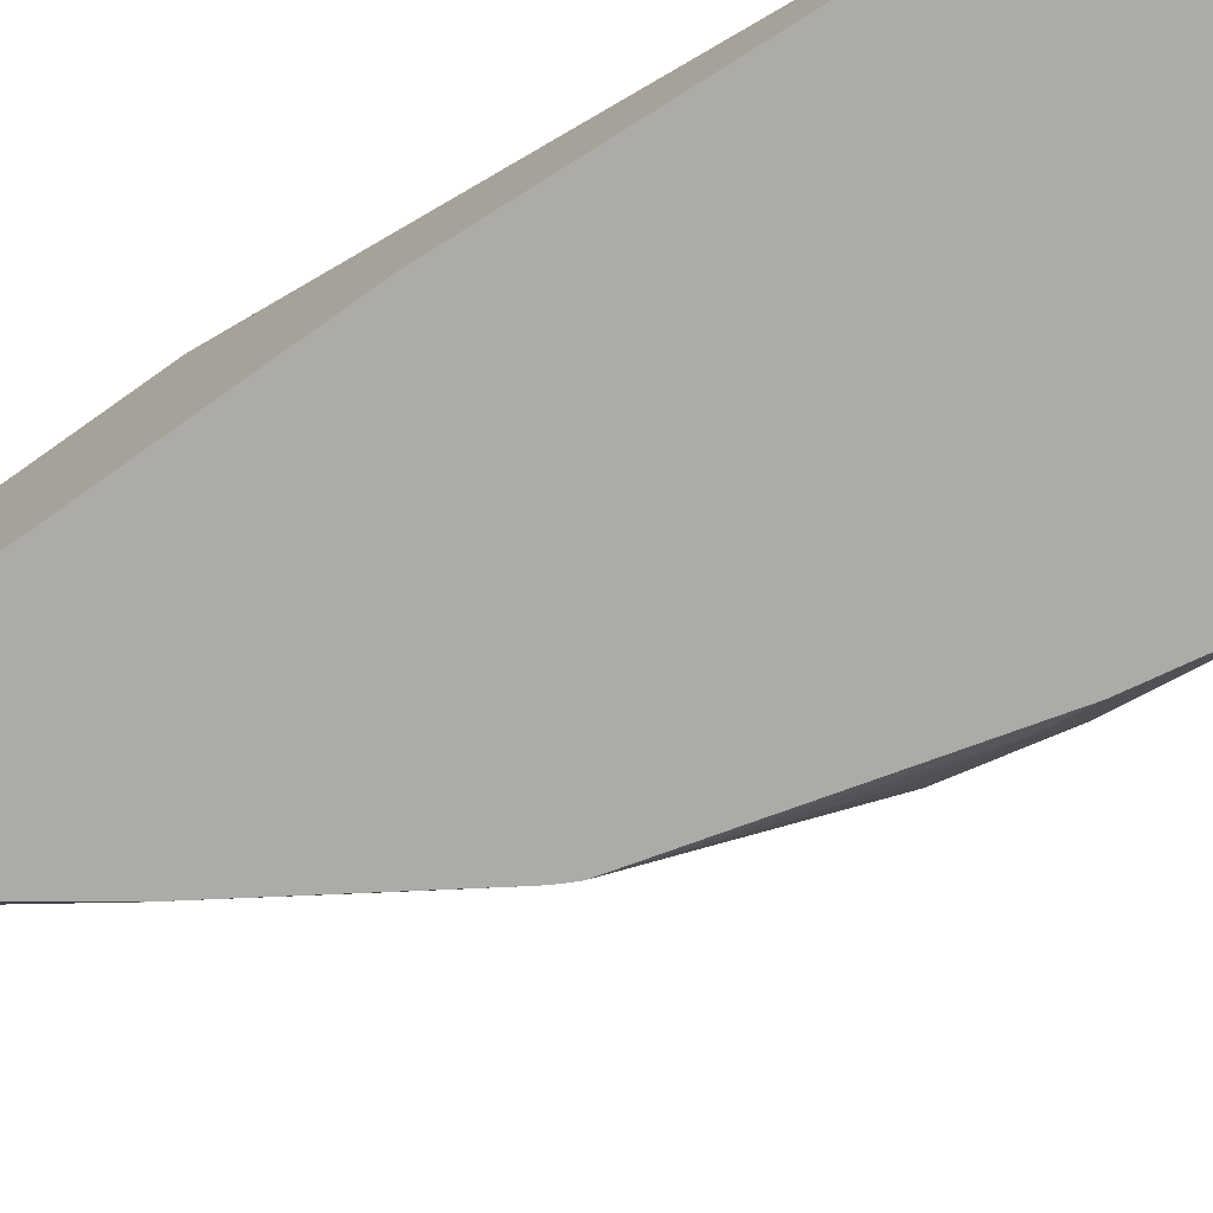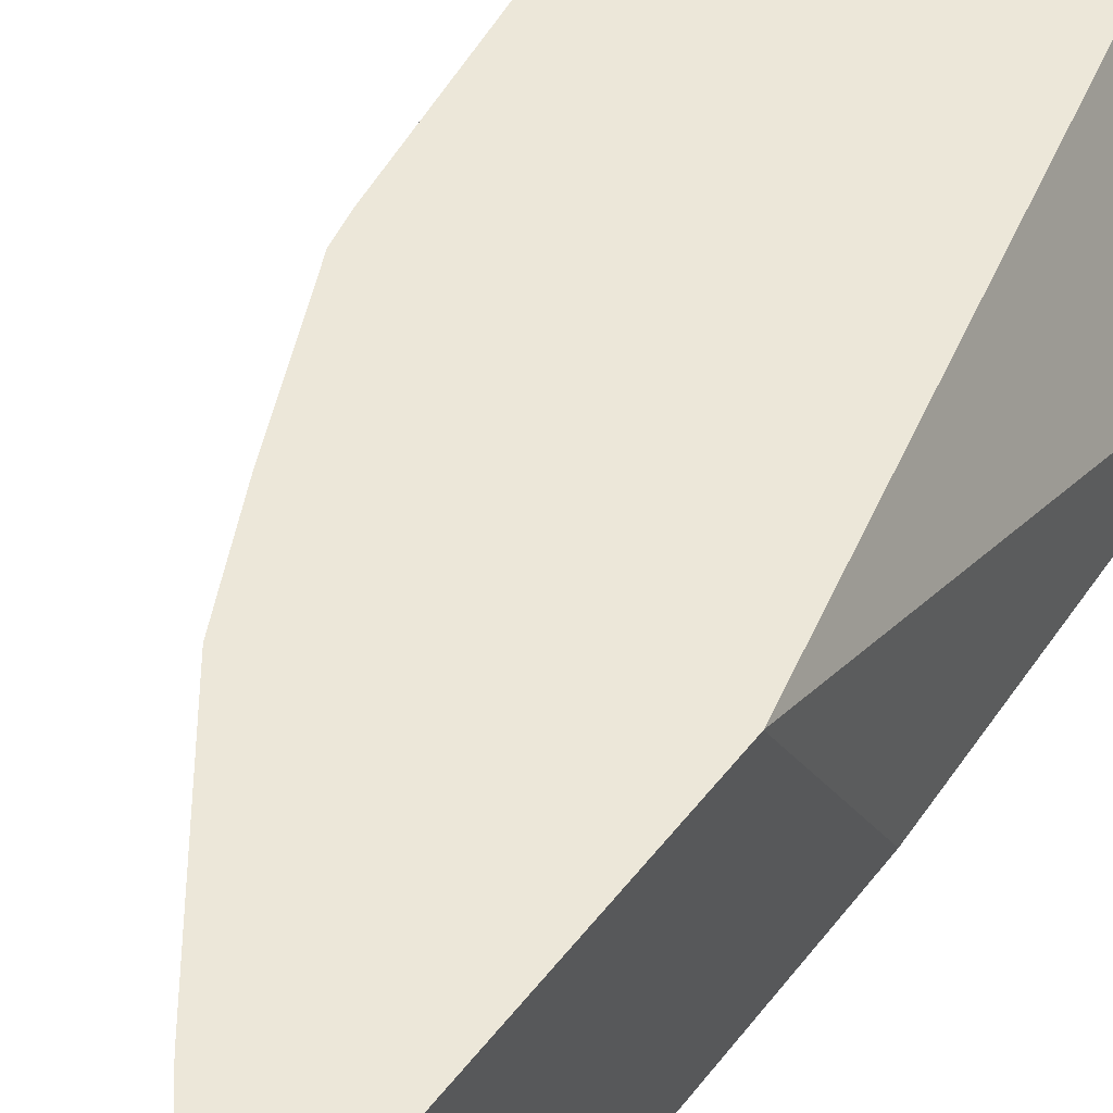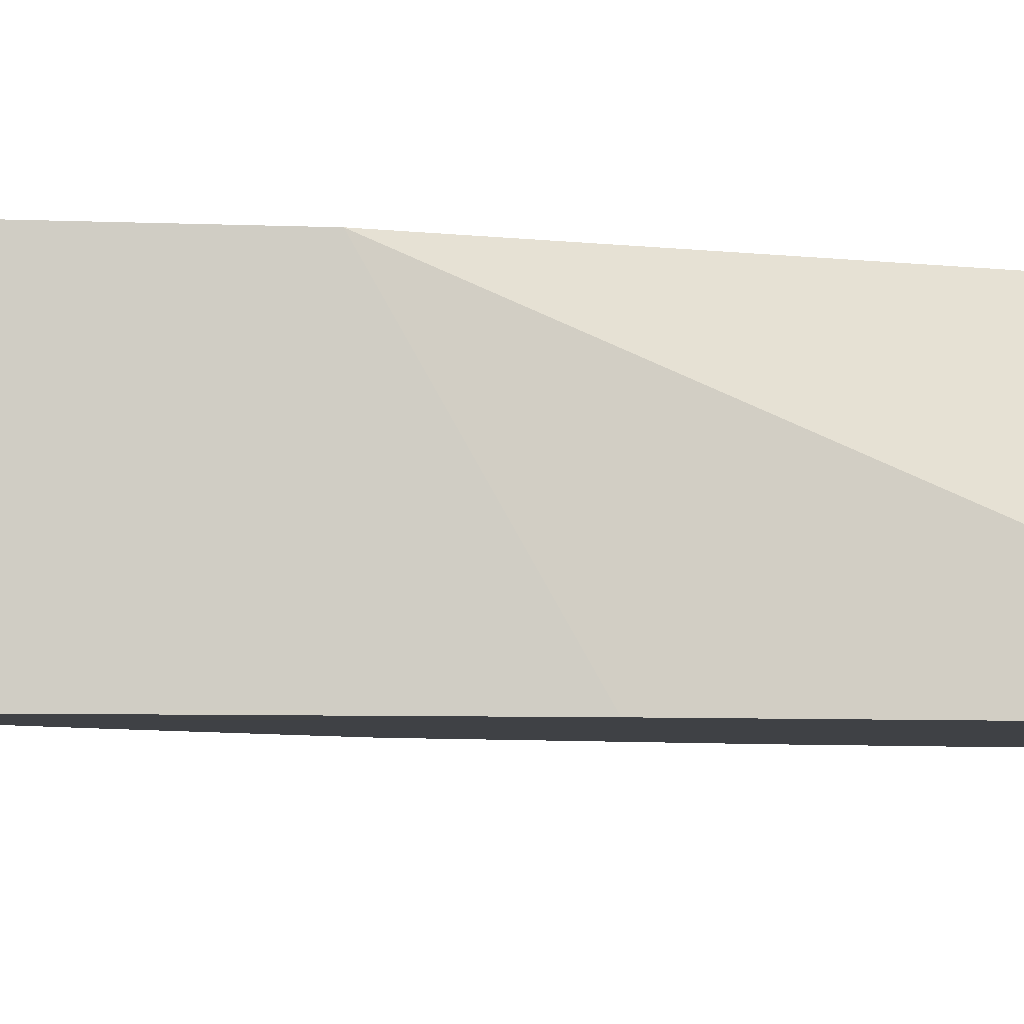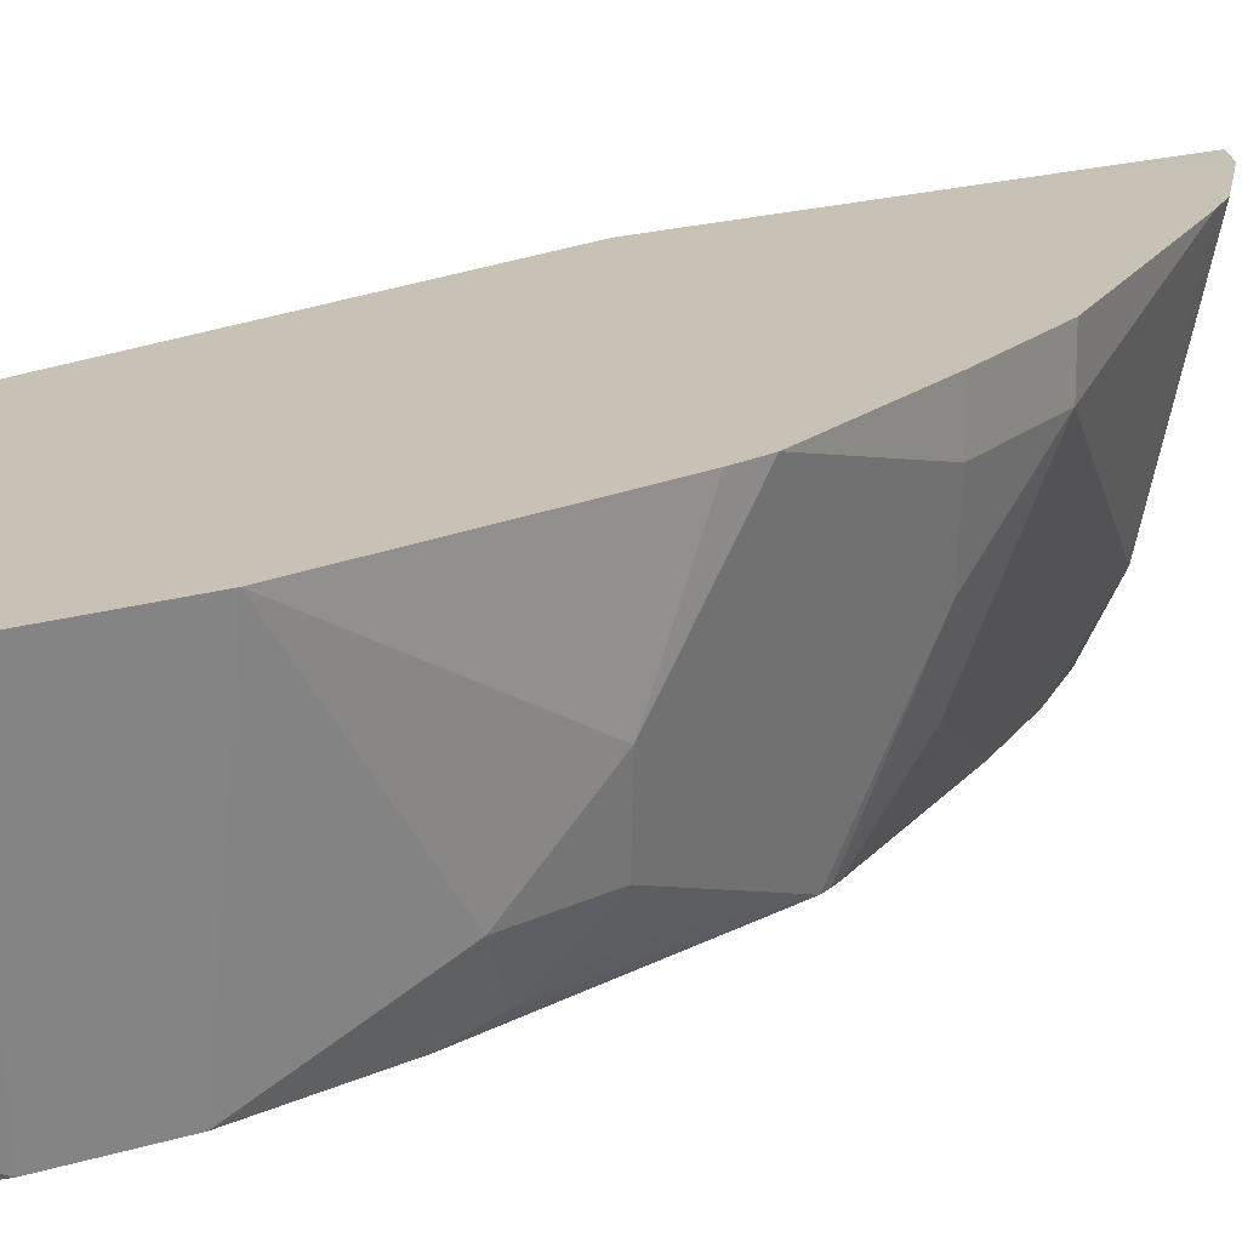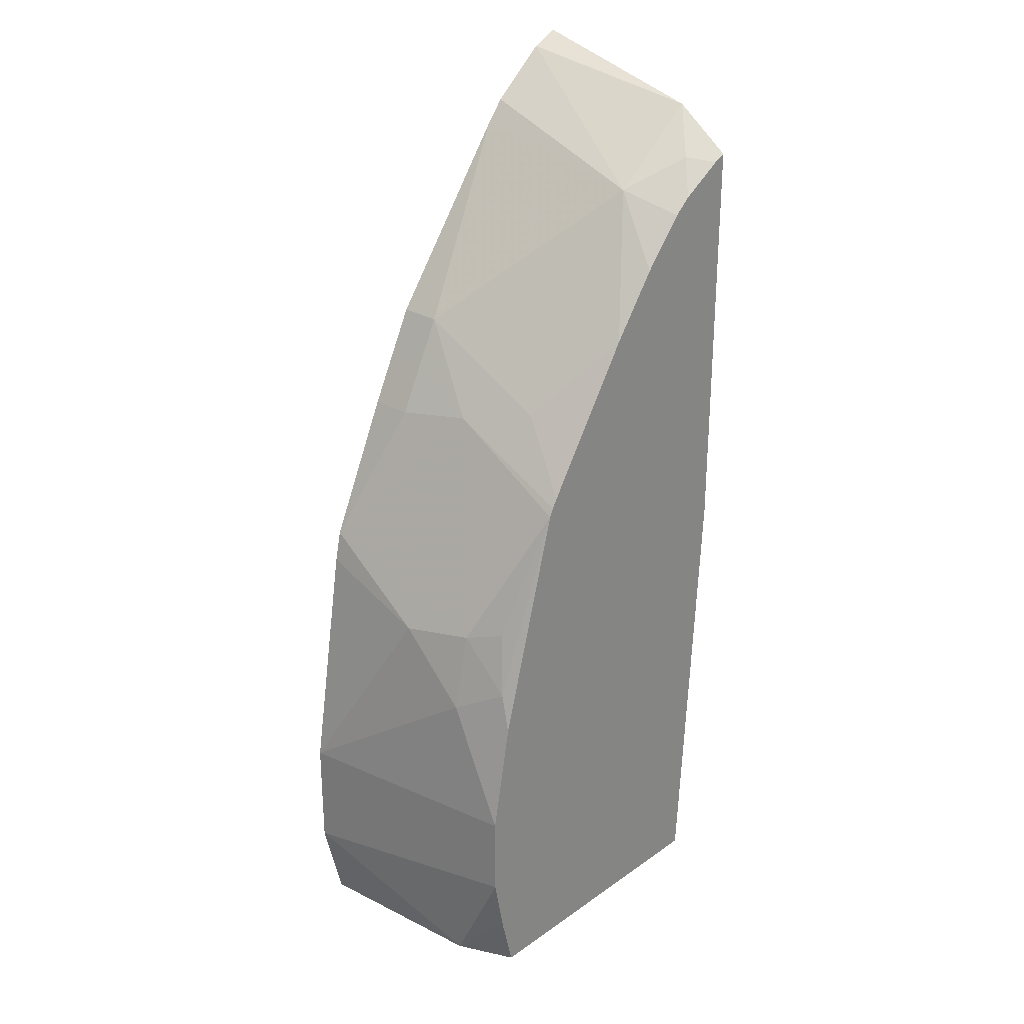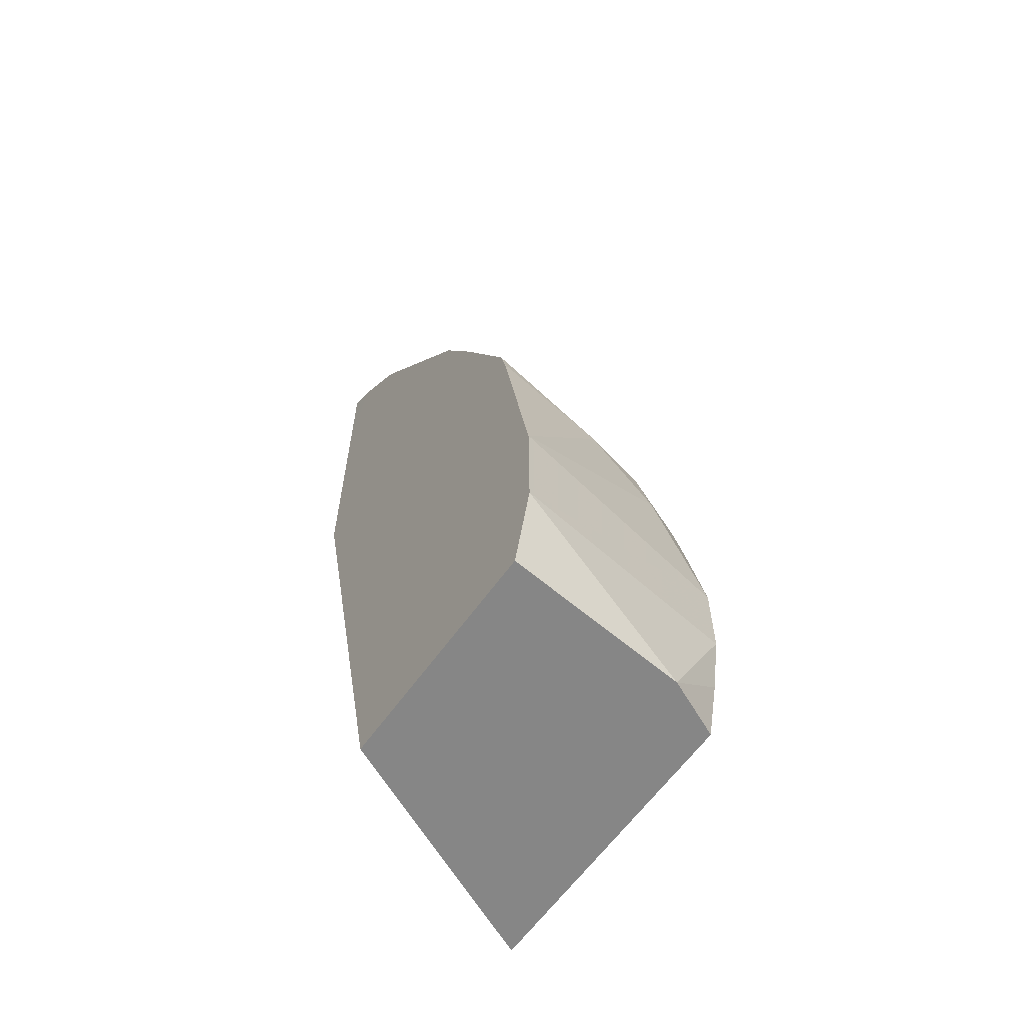
<metadata>
{"format":"obj","ext":"obj","renderer":"f3d","projection":"perspective","resolution":1024,"background":"white","views":[{"elev":-76.2,"azim":125.3,"up":"+Y"},{"elev":49.7,"azim":36.2,"up":"+Y"},{"elev":-5.7,"azim":82.4,"up":"+Y"},{"elev":19.0,"azim":-120.4,"up":"+Y"},{"elev":27.0,"azim":-47.0,"up":"+Z"},{"elev":-62.0,"azim":-125.5,"up":"+Z"}]}
</metadata>
<code>
v -0.2763 -0.5029 0.524
v -0.2881 -0.5029 0.5181
v -0.2763 -0.5831 0.5022
v -0.2763 -0.5029 0.477
v -0.3131 -0.5029 0.4971
v -0.317 -0.5829 0.4704
v -0.2915 -0.5983 0.4832
v -0.2818 -0.608 0.4808
v -0.2763 -0.608 0.4835
v -0.2763 -0.5029 0.3614
v -0.321 -0.5029 0.4871
v -0.3087 -0.608 0.4621
v -0.3012 -0.608 0.4686
v -0.3784 -0.5216 0.4091
v -0.3784 -0.5829 0.3784
v -0.3473 -0.608 0.4121
v -0.327 -0.608 0.4404
v -0.2763 -0.608 0.3012
v -0.2874 -0.608 0.1029
v -0.3351 -0.5029 0.1029
v -0.3784 -0.5029 0.4091
v -0.3886 -0.5216 0.3886
v -0.3912 -0.5523 0.372
v -0.3907 -0.608 0.3444
v -0.3884 -0.608 0.3483
v -0.4183 -0.608 0.1029
v -0.4369 -0.5029 0.1029
v -0.3886 -0.5029 0.3886
v -0.3988 -0.5216 0.3682
v -0.3926 -0.608 0.3406
v -0.4265 -0.5029 0.3083
v -0.4219 -0.5829 0.28
v -0.4295 -0.5829 0.1029
v -0.4245 -0.608 0.1278
v -0.4466 -0.5029 0.1415
v -0.3988 -0.5029 0.3682
v -0.4142 -0.5983 0.2838
v -0.4193 -0.6034 0.2557
v -0.4205 -0.608 0.239
v -0.4295 -0.5029 0.2948
v -0.4295 -0.5523 0.2762
v -0.4295 -0.5829 0.2455
v -0.4295 -0.608 0.1534
v -0.4466 -0.5029 0.1909
v -0.4295 -0.608 0.1897
f 23 30 24
f 15 25 16
f 22 29 23
f 22 36 29
f 22 28 36
f 19 27 20
f 19 33 27
f 19 26 33
f 15 24 25
f 11 21 14
f 14 23 15
f 14 22 23
f 14 28 22
f 14 21 28
f 10 19 20
f 10 18 19
f 42 44 45
f 23 29 31
f 15 23 24
f 23 31 32
f 35 43 45
f 26 34 33
f 8 19 18
f 41 44 42
f 40 44 41
f 38 45 39
f 38 42 45
f 35 45 44
f 33 43 35
f 33 34 43
f 23 32 30
f 32 38 37
f 32 41 42
f 31 41 32
f 31 40 41
f 30 38 39
f 30 37 38
f 30 32 37
f 29 36 31
f 27 33 35
f 32 42 38
f 8 26 19
f 8 18 9
f 8 43 34
f 2 28 21
f 2 36 28
f 2 31 36
f 2 40 31
f 2 44 40
f 2 35 44
f 2 27 35
f 2 20 27
f 2 21 11
f 2 10 20
f 2 6 3
f 2 5 6
f 1 10 4
f 1 18 10
f 1 9 18
f 1 3 9
f 1 2 3
f 8 34 26
f 2 4 10
f 2 11 5
f 1 4 2
f 3 7 8
f 3 6 7
f 8 45 43
f 8 39 45
f 8 30 39
f 8 25 24
f 8 16 25
f 8 17 16
f 8 12 17
f 8 13 12
f 8 24 30
f 6 17 12
f 6 16 17
f 6 15 16
f 6 14 15
f 6 11 14
f 6 13 7
f 6 12 13
f 5 11 6
f 7 13 8
f 3 8 9

</code>
